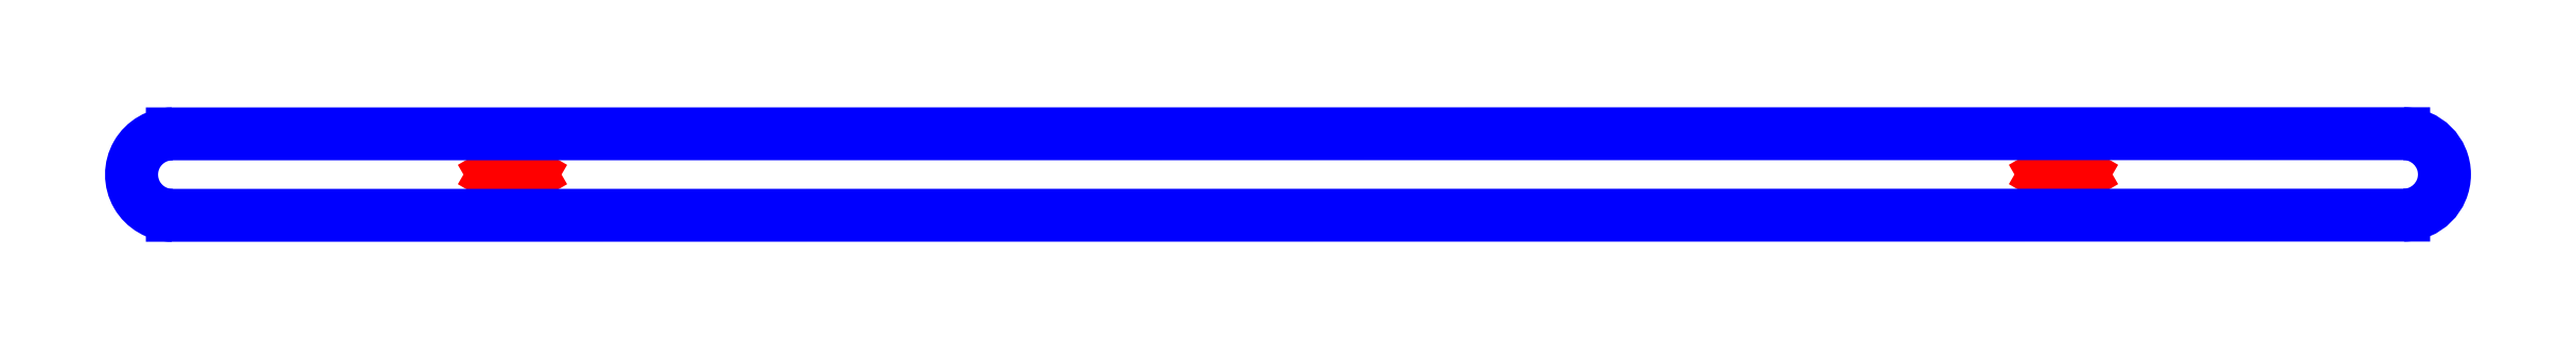
<metadata>
{"format":"dxf","ext":"dxf","renderer":"ezdxf+matplotlib","layout":"modelspace","background":"white","min_lineweight":24,"dpi":150}
</metadata>
<code>
0
SECTION
2
ENTITIES
0
LINE
8
CUTOUTS
10
115.4
20
2.355
30
0
11
116.7
21
0.004748
31
0
0
LINE
8
CUTOUTS
10
116.7
20
0.004748
30
0
11
115.4
21
-2.345
31
0
0
LINE
8
CUTOUTS
10
115.4
20
-2.345
30
0
11
112.6
21
-2.345
31
0
0
LINE
8
CUTOUTS
10
112.6
20
-2.345
30
0
11
111.3
21
0.004748
31
0
0
LINE
8
CUTOUTS
10
111.3
20
0.004748
30
0
11
112.6
21
2.355
31
0
0
LINE
8
CUTOUTS
10
112.6
20
2.355
30
0
11
115.4
21
2.355
31
0
0
LINE
8
CUTOUTS
10
-112.6
20
2.345
30
0
11
-111.3
21
-0.004748
31
0
0
LINE
8
CUTOUTS
10
-111.3
20
-0.004748
30
0
11
-112.6
21
-2.355
31
0
0
LINE
8
CUTOUTS
10
-112.6
20
-2.355
30
0
11
-115.4
21
-2.355
31
0
0
LINE
8
CUTOUTS
10
-115.4
20
-2.355
30
0
11
-116.7
21
-0.004748
31
0
0
LINE
8
CUTOUTS
10
-116.7
20
-0.004748
30
0
11
-115.4
21
2.345
31
0
0
LINE
8
CUTOUTS
10
-115.4
20
2.345
30
0
11
-112.6
21
2.345
31
0
0
LINE
8
PERIMETER
10
-164
20
-6.013
30
0
11
164
21
-5.987
31
0
0
ARC
8
PERIMETER
10
164
20
0.01343
30
0
40
6
210
-0
220
0
230
1
50
-90
51
90
0
LINE
8
PERIMETER
10
164
20
6.013
30
0
11
-164
21
5.987
31
0
0
ARC
8
PERIMETER
10
-164
20
-0.01343
30
0
40
6
210
0
220
0
230
1
50
90
51
270
0
ENDSEC
0
EOF

</code>
